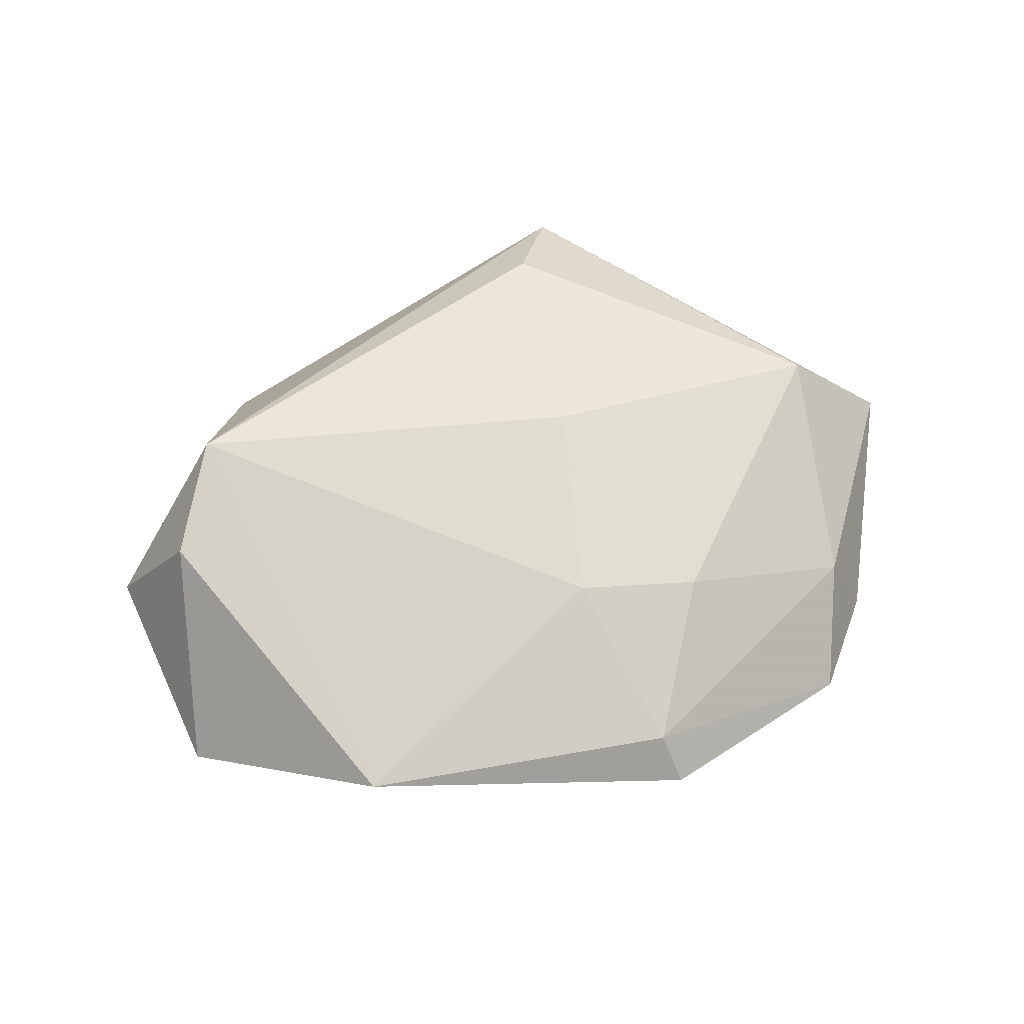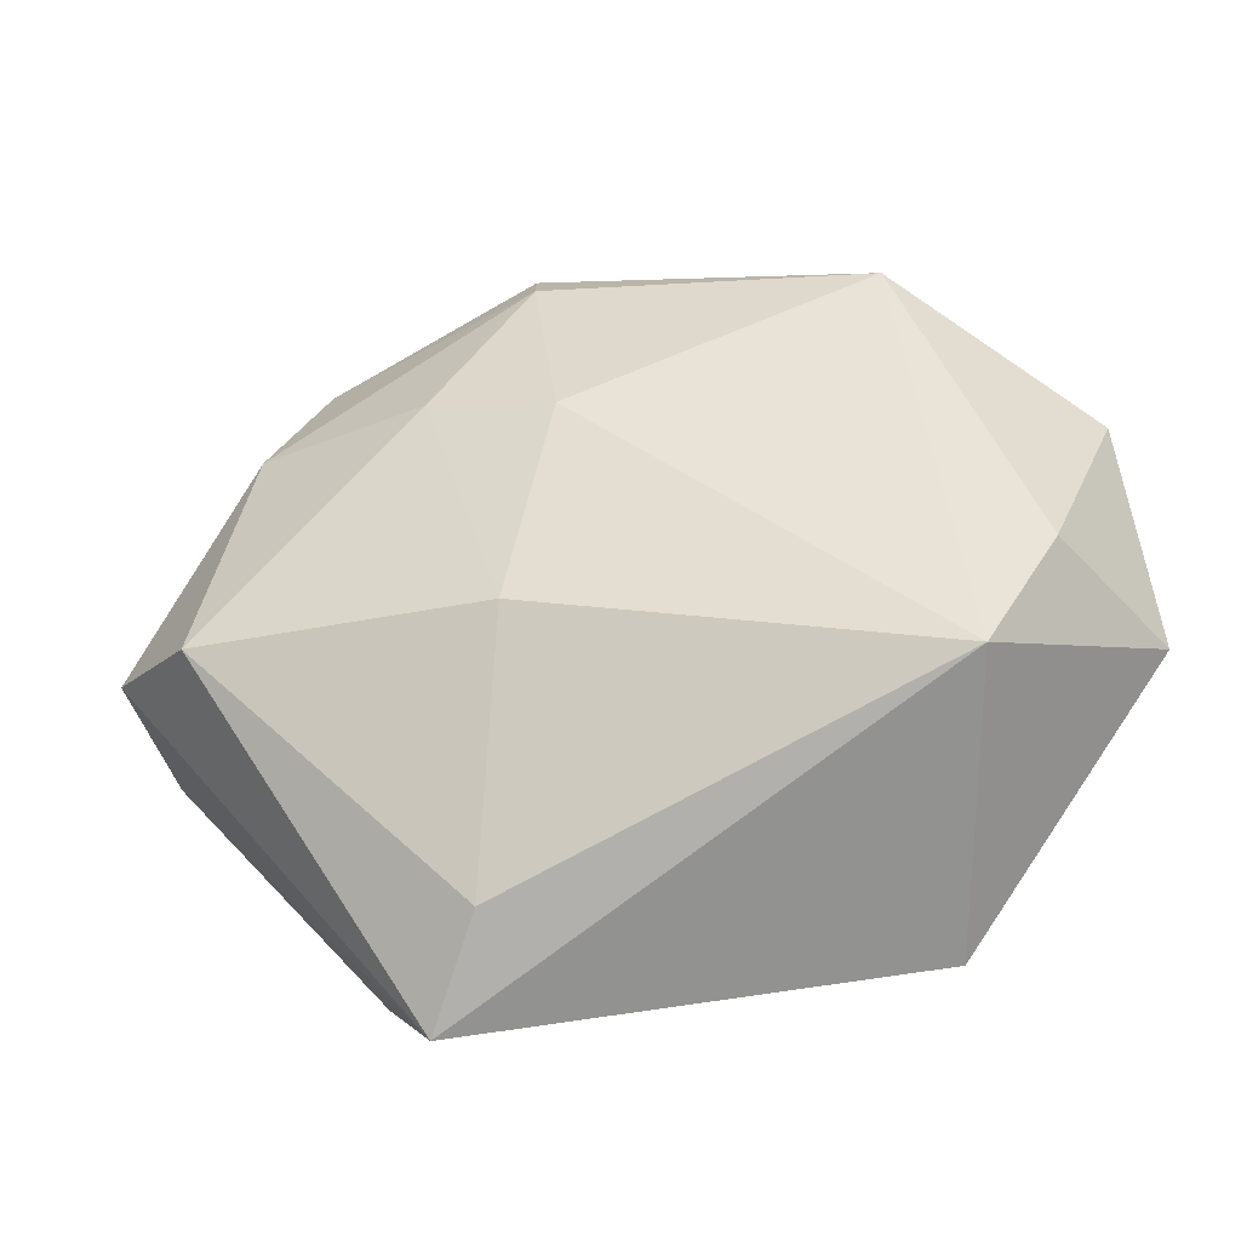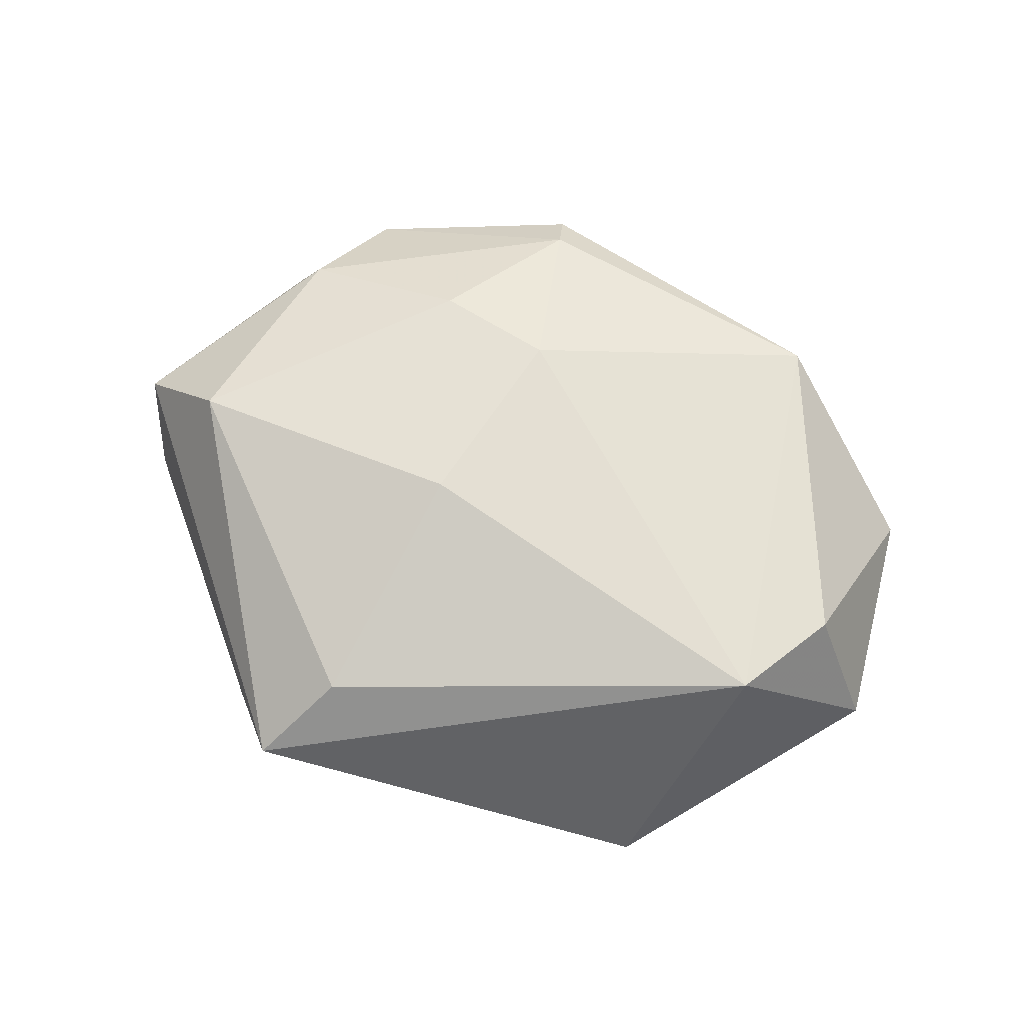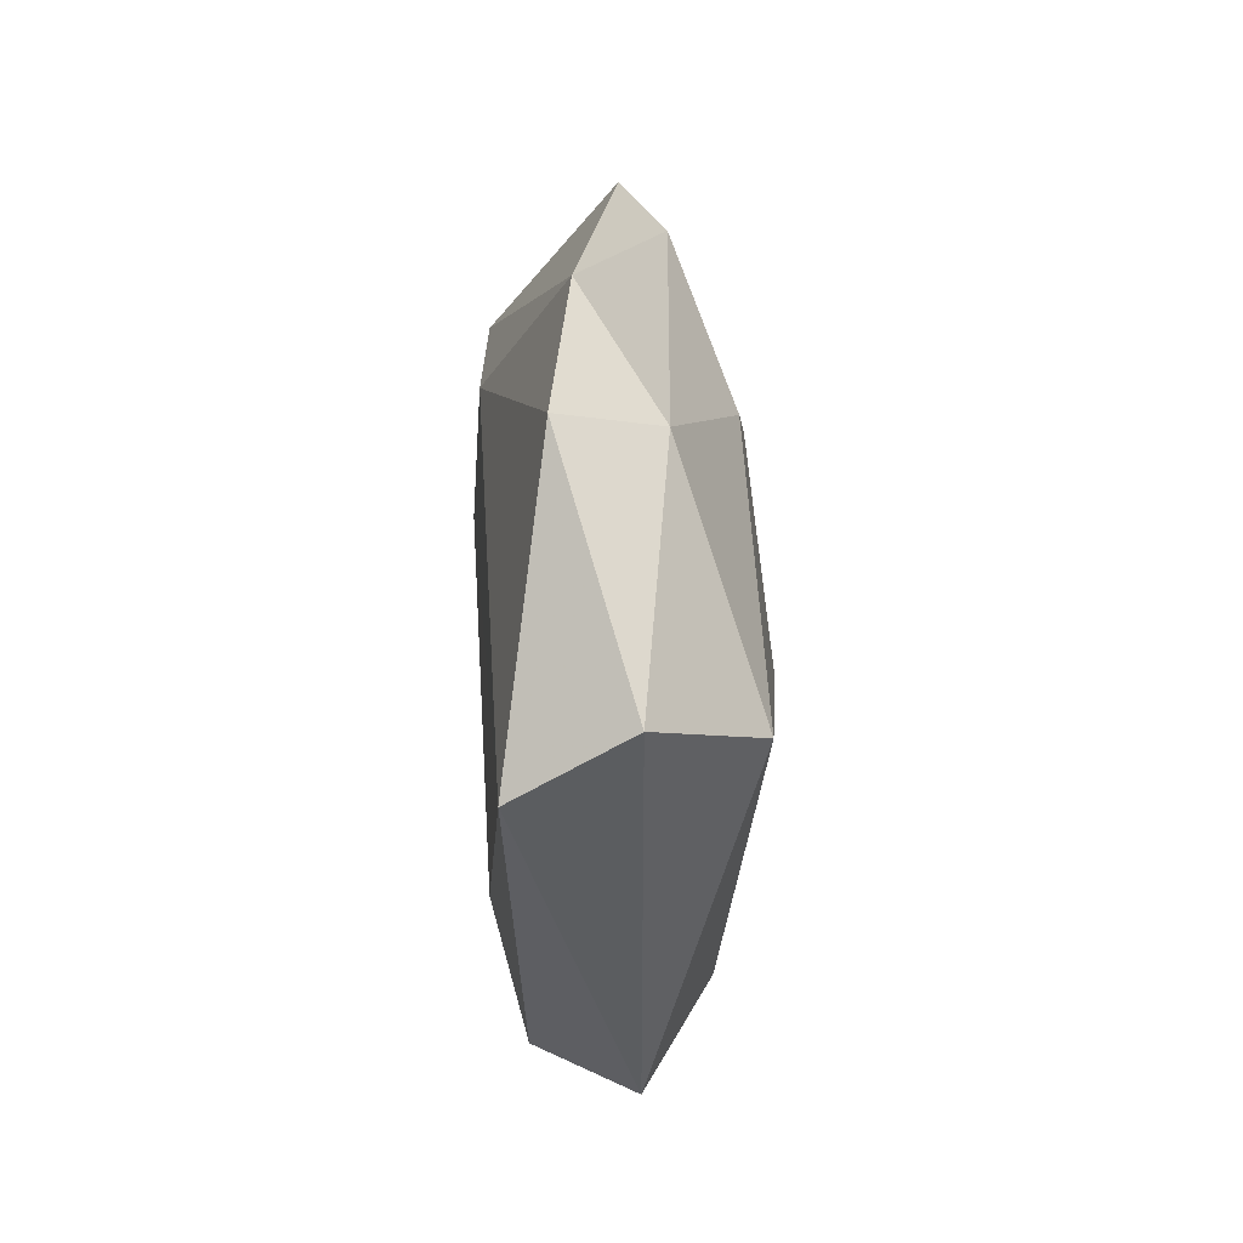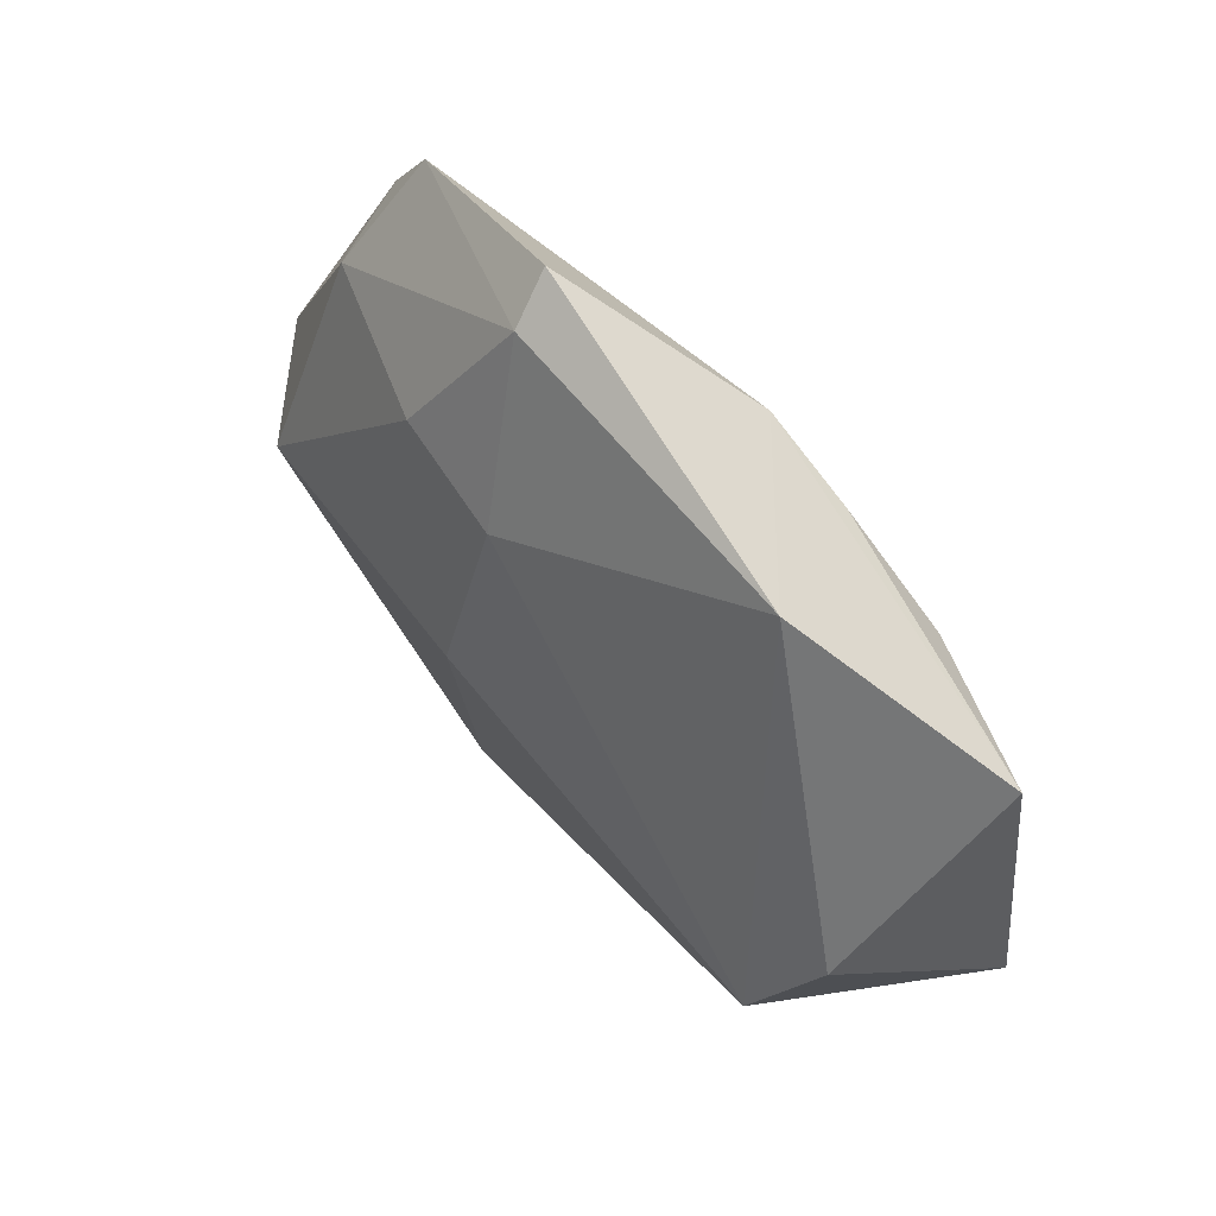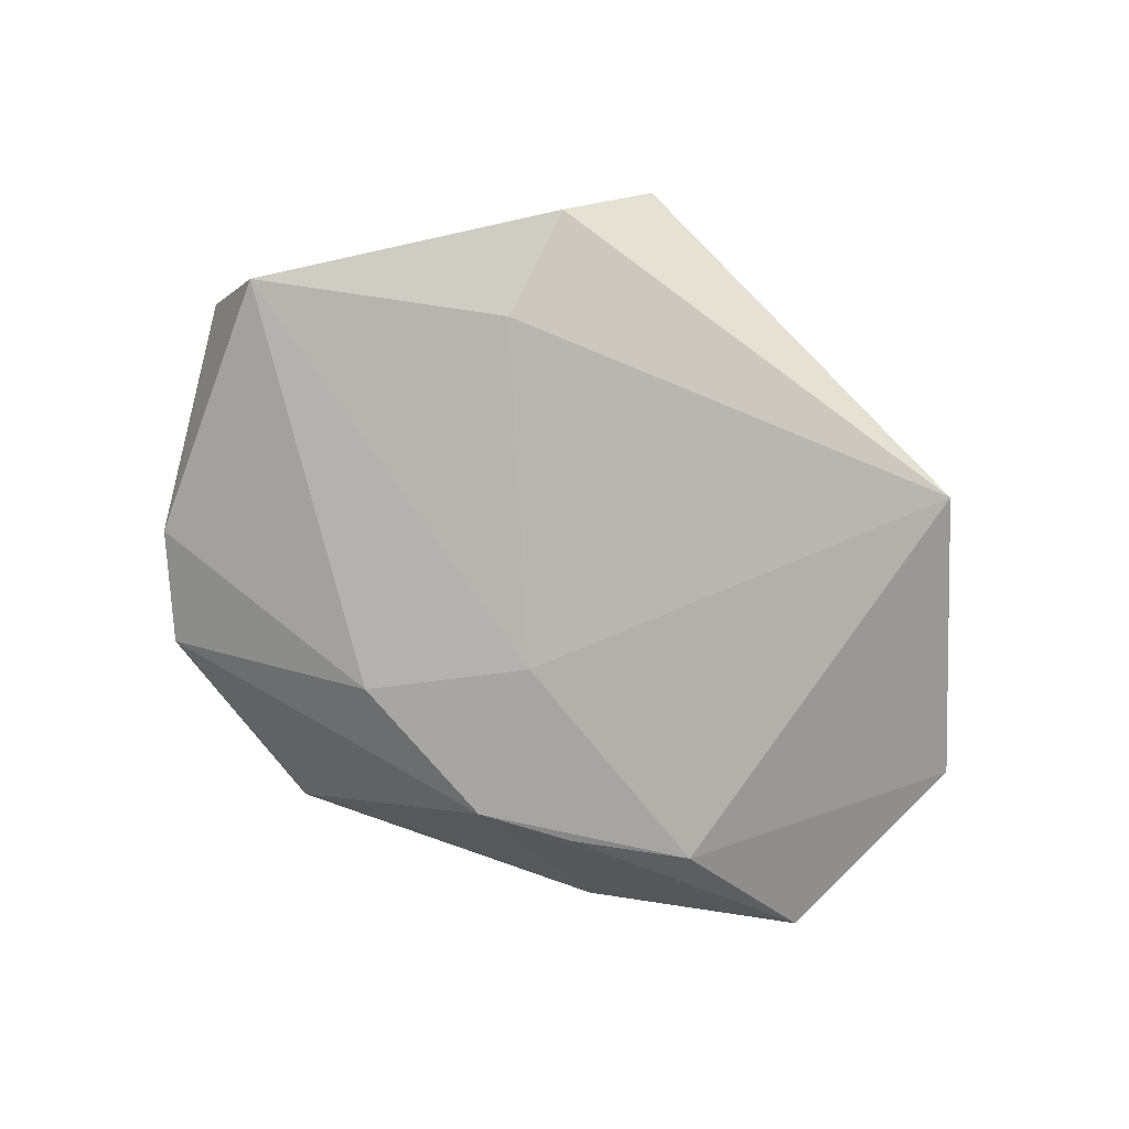
<metadata>
{"format":"obj","ext":"obj","renderer":"f3d","projection":"perspective","resolution":1024,"background":"white","views":[{"elev":62.5,"azim":163.0,"up":"+Z"},{"elev":-28.4,"azim":13.9,"up":"+Y"},{"elev":72.5,"azim":21.9,"up":"+Z"},{"elev":8.1,"azim":-91.2,"up":"+Y"},{"elev":55.0,"azim":50.2,"up":"+Y"},{"elev":-78.5,"azim":-35.6,"up":"+Z"}]}
</metadata>
<code>
v -0.04891 -0.0008484 0.001667
v 0.02636 0.03204 0.005227
v 0.01756 0.02361 -0.01098
v -0.01112 0.0225 -0.01151
v 0.007304 0.02706 -0.0111
v 0.02839 -0.03177 -0.0102
v -0.01075 -0.03 0.008989
v -0.03114 0.03247 -0.003554
v 0.0294 0.0175 -0.01142
v -0.02189 -0.01993 -0.01065
v 0.0409 -0.001417 0.01037
v -0.007612 0.03599 0.004858
v -0.04659 -0.00701 -0.009245
v 0.04548 0.01826 -0.005187
v -0.008728 0.04014 0.0005345
v -0.03508 0.02078 0.004079
v -0.03835 -0.003368 0.01211
v 0.04891 -0.006118 -0.00414
v 0.03455 -0.01278 0.01383
v 0.002078 0.009951 -0.01254
v -0.03909 0.02216 -0.005453
v -0.01641 0.02048 0.01068
v -0.003392 0.01798 0.01194
v -0.01648 -0.03924 0.002409
v -0.007614 -0.00347 0.01456
v -0.02368 -0.03232 -0.007323
f 9 6 20
f 24 19 7
f 24 6 19
f 24 26 6
f 7 17 24
f 13 26 24
f 18 6 9
f 19 6 18
f 22 17 25
f 7 19 25
f 25 17 7
f 13 24 1
f 1 24 17
f 16 17 22
f 16 1 17
f 19 2 23
f 22 25 23
f 23 25 19
f 9 20 5
f 15 5 8
f 2 5 15
f 13 20 10
f 10 20 6
f 10 26 13
f 6 26 10
f 11 2 19
f 19 18 11
f 13 1 21
f 21 16 8
f 1 16 21
f 9 5 3
f 4 20 13
f 4 5 20
f 13 21 4
f 8 5 4
f 4 21 8
f 2 15 12
f 22 23 12
f 12 23 2
f 12 16 22
f 8 16 12
f 12 15 8
f 2 11 14
f 14 11 18
f 14 18 9
f 9 3 14
f 14 5 2
f 14 3 5

</code>
